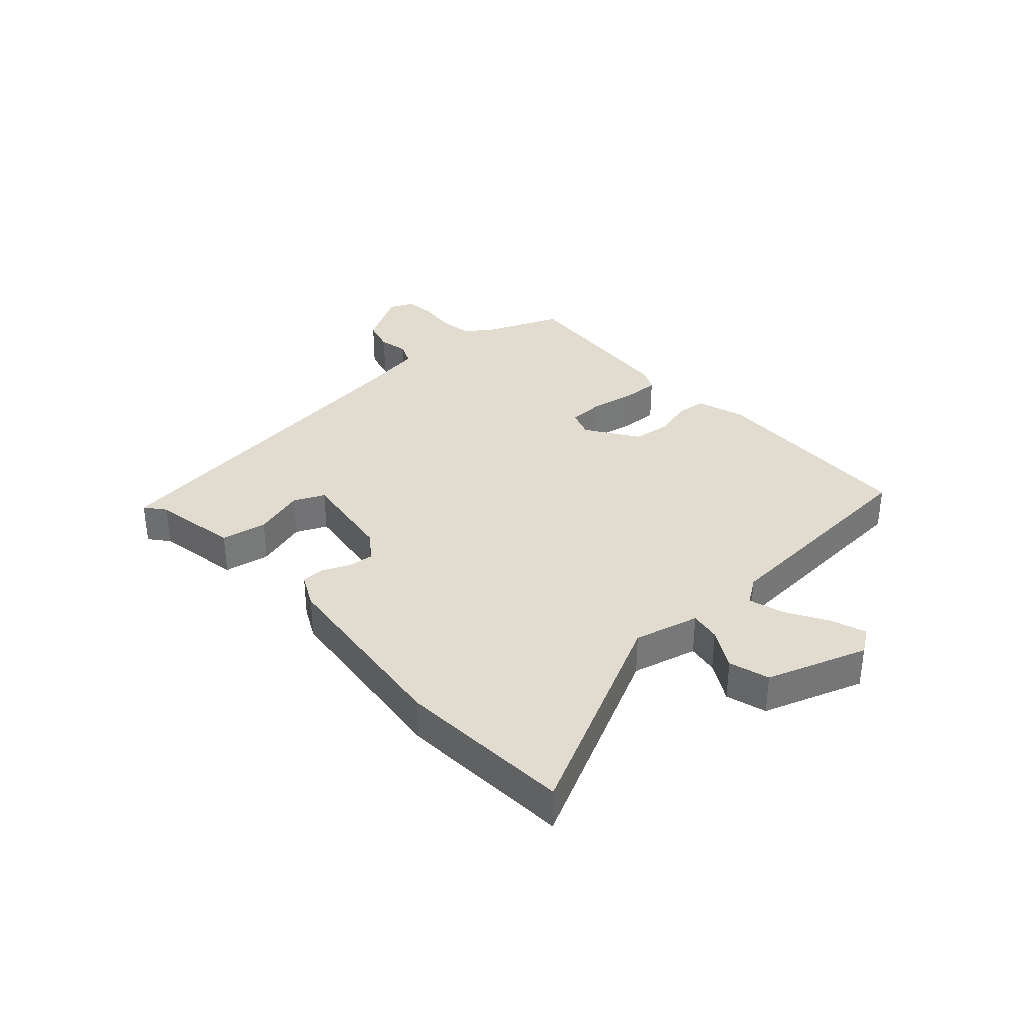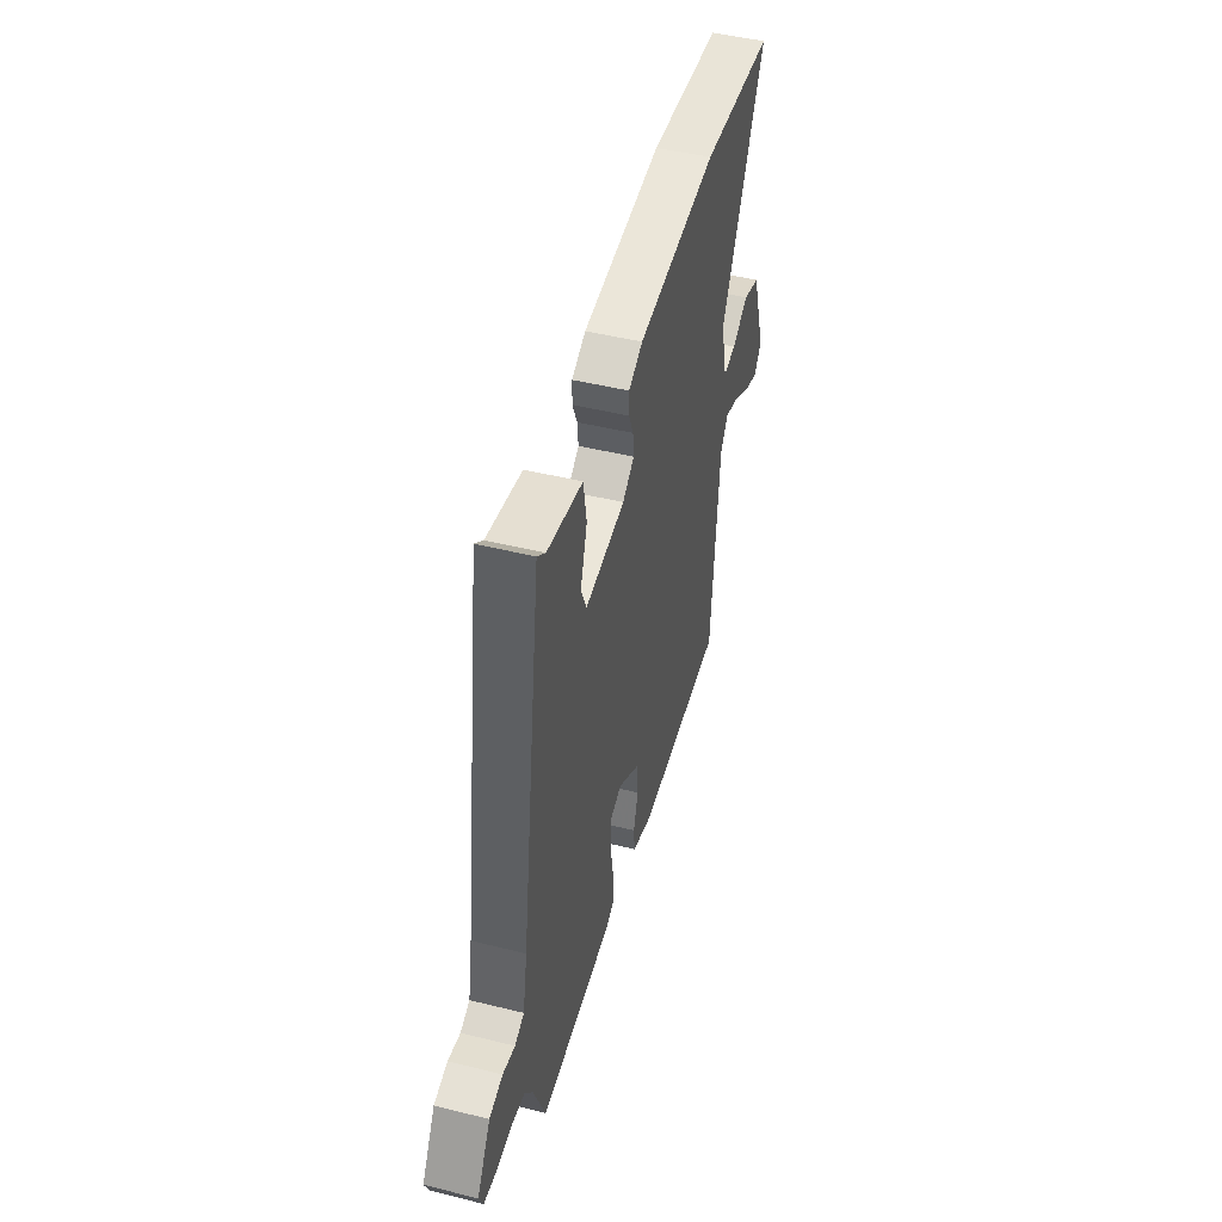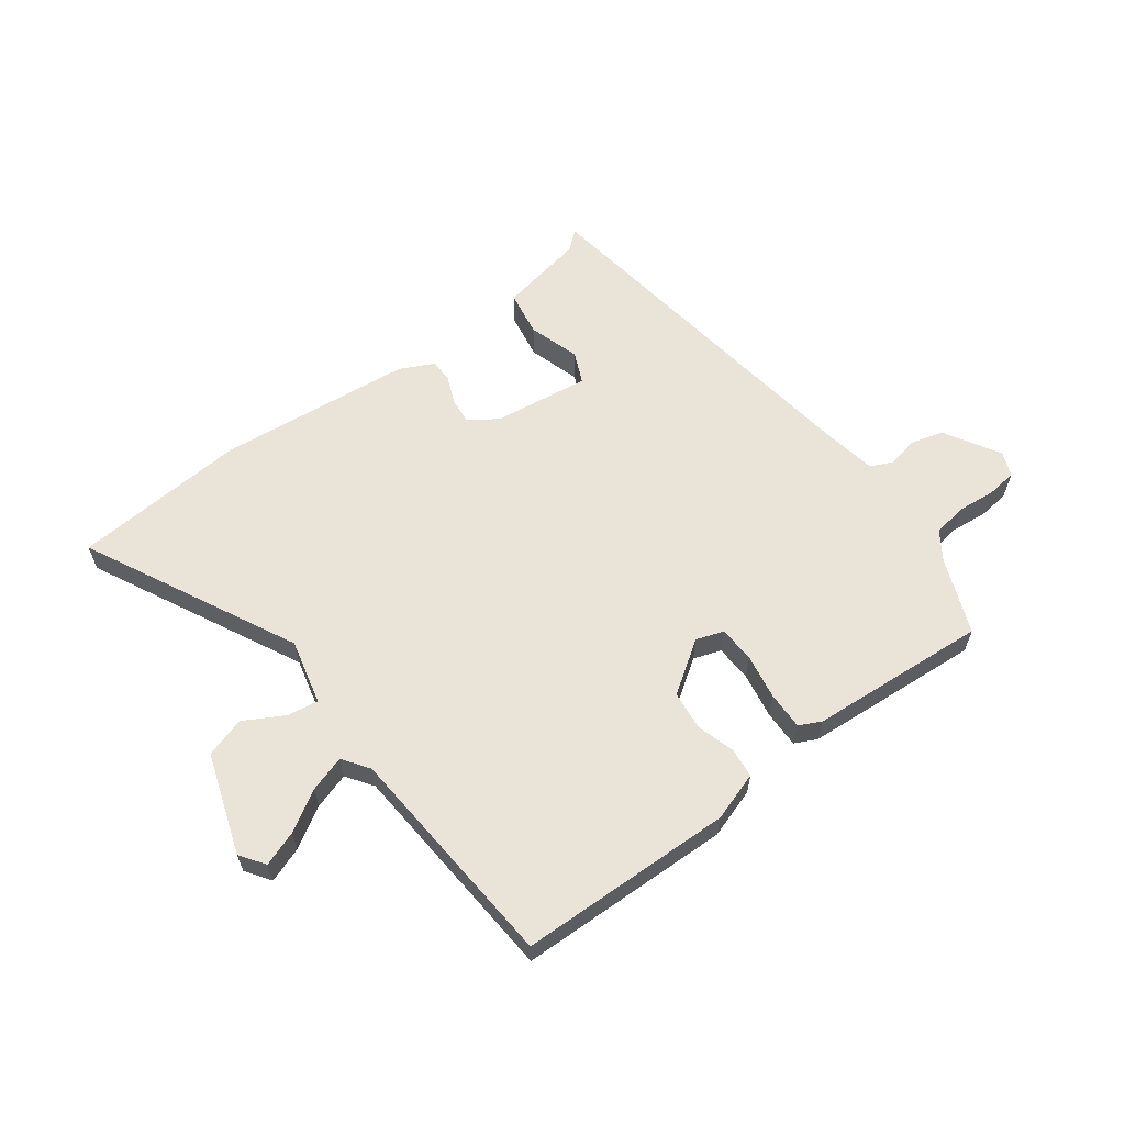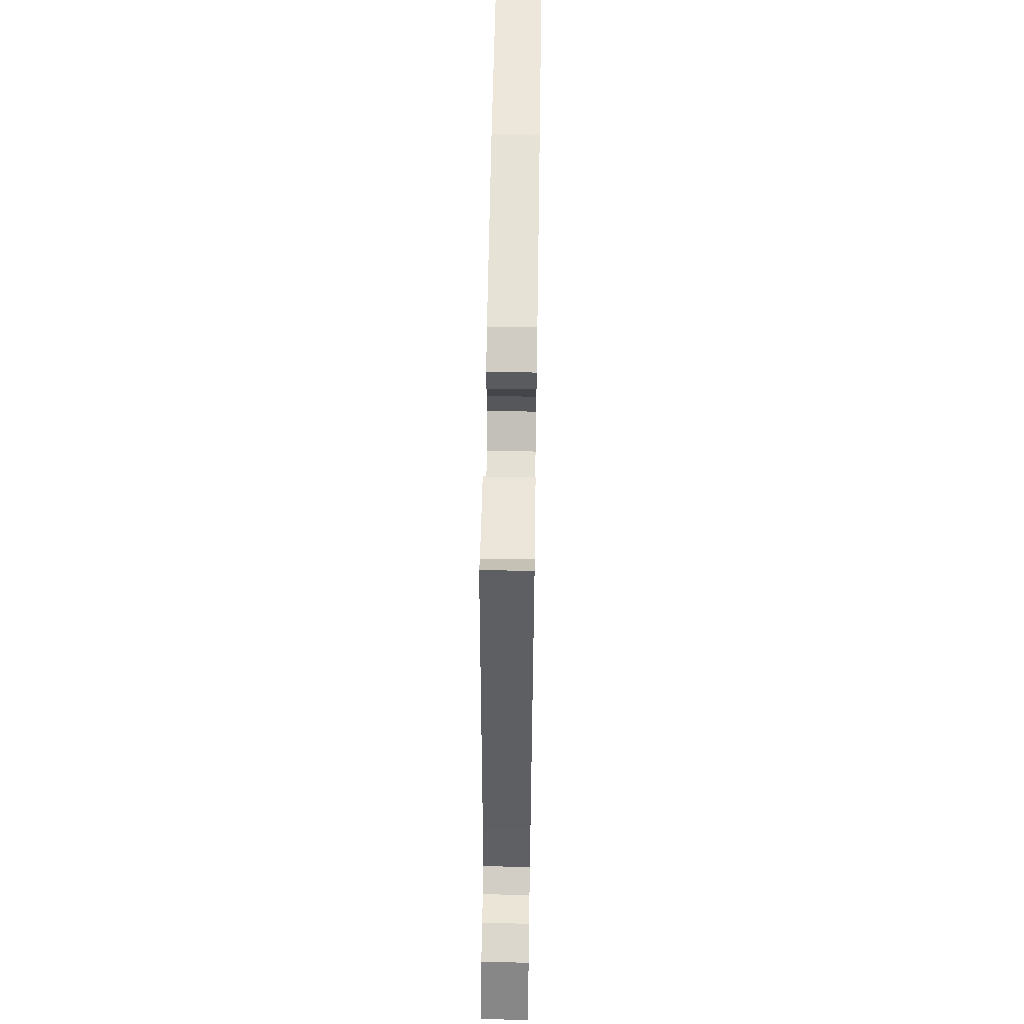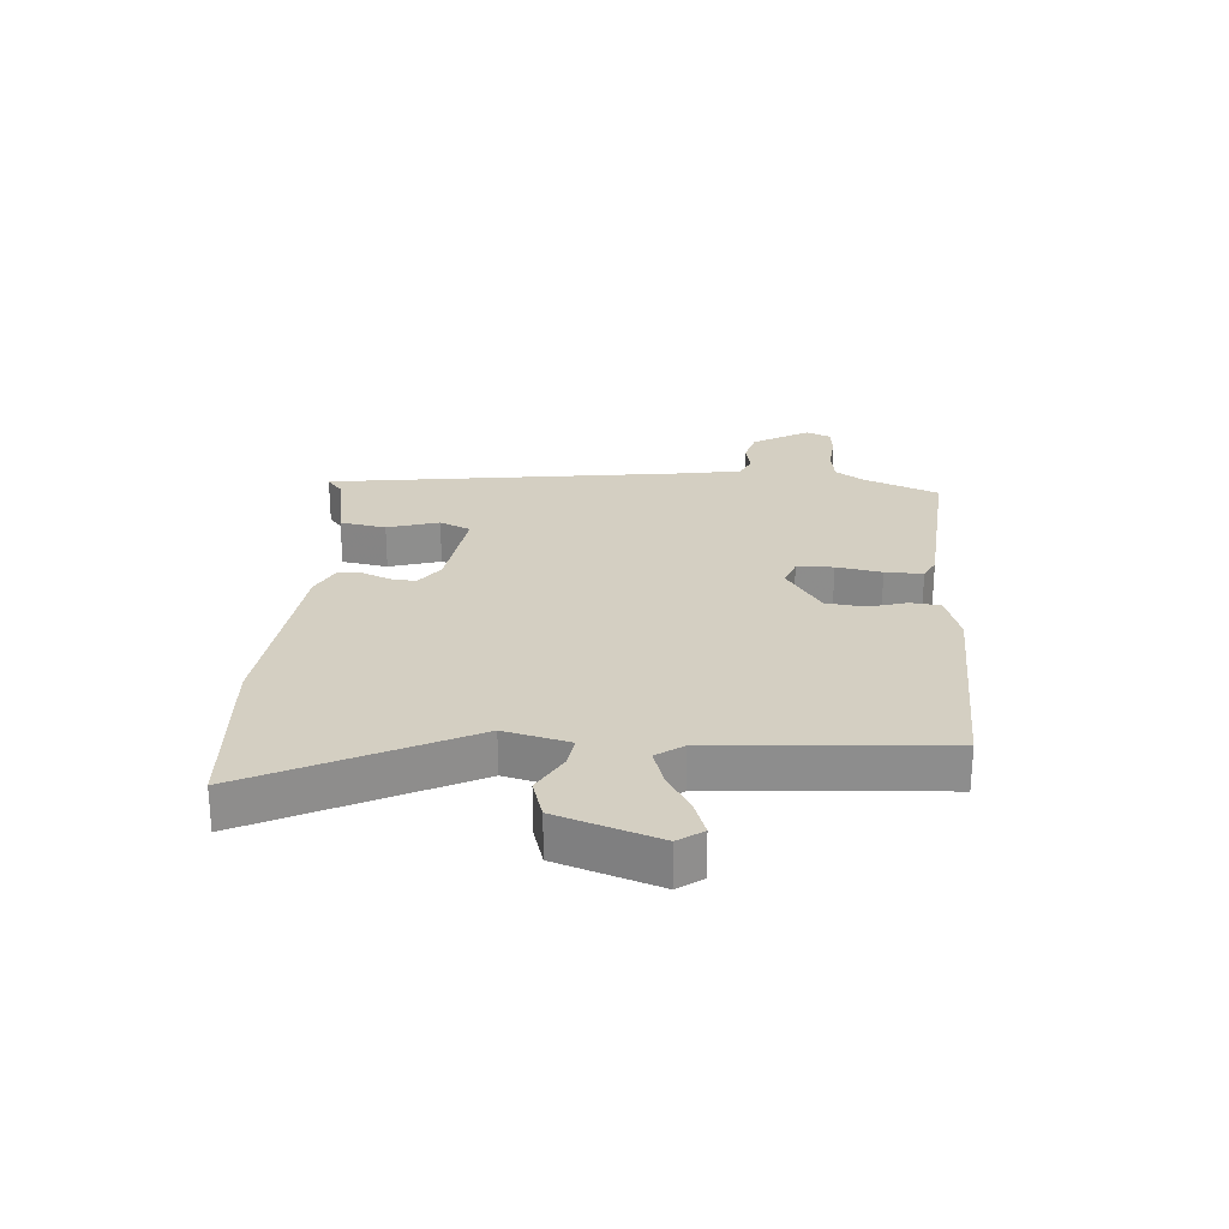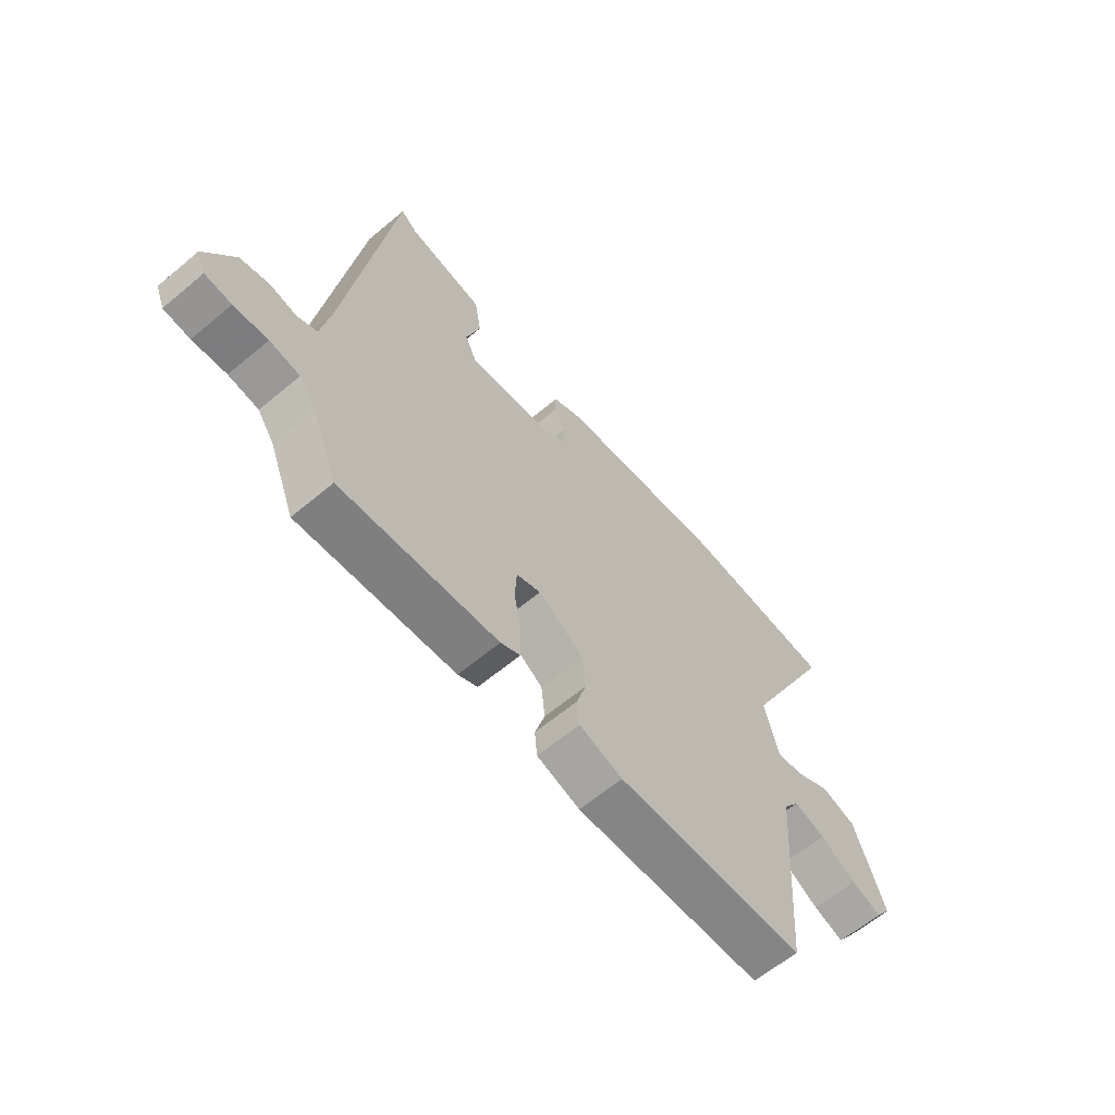
<metadata>
{"format":"obj","ext":"obj","renderer":"f3d","projection":"perspective","resolution":1024,"background":"white","views":[{"elev":34.4,"azim":48.4,"up":"+Y"},{"elev":47.0,"azim":-74.3,"up":"+Z"},{"elev":61.1,"azim":143.5,"up":"+Y"},{"elev":57.9,"azim":-89.1,"up":"+Z"},{"elev":25.4,"azim":94.6,"up":"+Y"},{"elev":-62.7,"azim":-49.7,"up":"+Z"}]}
</metadata>
<code>
v 0.46 0.07 -0.502
v 0.102 0.07 -0.51
v 0.02 0.07 -0.483
v 0.015 0.07 -0.433
v 0.034 0.07 -0.37
v 0.027 0.07 -0.304
v -0.059 0.07 -0.245
v -0.105 0.07 -0.261
v -0.108 0.07 -0.322
v -0.095 0.07 -0.398
v -0.094 0.07 -0.461
v -0.131 0.07 -0.479
v -0.429 0.07 -0.5
v -0.479 0.07 -0.374
v -0.511 0.07 -0.327
v -0.568 0.07 -0.318
v -0.632 0.07 -0.324
v -0.682 0.07 -0.318
v -0.699 0.07 -0.277
v -0.644 0.07 -0.184
v -0.589 0.07 -0.169
v -0.539 0.07 -0.18
v -0.501 0.07 -0.163
v -0.483 0.07 -0.063
v -0.397 0.07 0.537
v -0.364 0.07 0.51
v -0.221 0.07 0.483
v -0.208 0.07 0.406
v -0.235 0.07 0.32
v -0.212 0.07 0.268
v -0.051 0.07 0.289
v -0.004 0.07 0.322
v -0.008 0.07 0.365
v -0.027 0.07 0.41
v -0.027 0.07 0.45
v 0.03 0.07 0.478
v 0.354 0.07 0.511
v 0.646 0.07 0.489
v 0.468 0.07 0.136
v 0.494 0.07 0.027
v 0.546 0.07 0.035
v 0.613 0.07 0.072
v 0.68 0.07 0.051
v 0.736 0.07 -0.117
v 0.707 0.07 -0.158
v 0.649 0.07 -0.137
v 0.581 0.07 -0.096
v 0.521 0.07 -0.077
v 0.49 0.07 -0.121
v 0.46 0 -0.502
v 0.102 0 -0.51
v 0.02 0 -0.483
v 0.015 0 -0.433
v 0.034 0 -0.37
v 0.027 0 -0.304
v -0.059 0 -0.245
v -0.105 0 -0.261
v -0.108 0 -0.322
v -0.095 0 -0.398
v -0.094 0 -0.461
v -0.131 0 -0.479
v -0.429 0 -0.5
v -0.479 0 -0.374
v -0.511 0 -0.327
v -0.568 0 -0.318
v -0.632 0 -0.324
v -0.682 0 -0.318
v -0.699 0 -0.277
v -0.644 0 -0.184
v -0.589 0 -0.169
v -0.539 0 -0.18
v -0.501 0 -0.163
v -0.483 0 -0.063
v -0.397 0 0.537
v -0.364 0 0.51
v -0.221 0 0.483
v -0.208 0 0.406
v -0.235 0 0.32
v -0.212 0 0.268
v -0.051 0 0.289
v -0.004 0 0.322
v -0.008 0 0.365
v -0.027 0 0.41
v -0.027 0 0.45
v 0.03 0 0.478
v 0.354 0 0.511
v 0.646 0 0.489
v 0.468 0 0.136
v 0.494 0 0.027
v 0.546 0 0.035
v 0.613 0 0.072
v 0.68 0 0.051
v 0.736 0 -0.117
v 0.707 0 -0.158
v 0.649 0 -0.137
v 0.581 0 -0.096
v 0.521 0 -0.077
v 0.49 0 -0.121
f 44 45 46 47
f 44 47 48
f 41 42 43 44
f 40 41 44 48
f 36 37 38 39
f 36 39 40
f 33 34 35 36
f 32 33 36 40
f 31 32 40 48
f 26 27 28 29
f 24 25 26 29
f 23 24 29 30
f 19 20 21 22
f 19 22 23
f 16 17 18 19
f 15 16 19 23
f 14 15 23 30
f 9 10 11 12
f 8 9 12 13
f 2 3 4 5
f 49 1 2 5
f 49 5 6
f 48 49 6 7
f 31 48 7
f 30 31 7 8
f 8 13 14 30
f 96 95 94 93
f 97 96 93
f 93 92 91 90
f 97 93 90 89
f 88 87 86 85
f 89 88 85
f 85 84 83 82
f 89 85 82 81
f 97 89 81 80
f 78 77 76 75
f 78 75 74 73
f 79 78 73 72
f 71 70 69 68
f 72 71 68
f 68 67 66 65
f 72 68 65 64
f 79 72 64 63
f 61 60 59 58
f 62 61 58 57
f 54 53 52 51
f 54 51 50 98
f 55 54 98
f 56 55 98 97
f 56 97 80
f 57 56 80 79
f 79 63 62 57
f 1 50 51 2
f 2 51 52 3
f 3 52 53 4
f 4 53 54 5
f 5 54 55 6
f 6 55 56 7
f 7 56 57 8
f 8 57 58 9
f 9 58 59 10
f 10 59 60 11
f 11 60 61 12
f 12 61 62 13
f 13 62 63 14
f 14 63 64 15
f 15 64 65 16
f 16 65 66 17
f 17 66 67 18
f 18 67 68 19
f 19 68 69 20
f 20 69 70 21
f 21 70 71 22
f 22 71 72 23
f 23 72 73 24
f 24 73 74 25
f 25 74 75 26
f 26 75 76 27
f 27 76 77 28
f 28 77 78 29
f 29 78 79 30
f 30 79 80 31
f 31 80 81 32
f 32 81 82 33
f 33 82 83 34
f 34 83 84 35
f 35 84 85 36
f 36 85 86 37
f 37 86 87 38
f 38 87 88 39
f 39 88 89 40
f 40 89 90 41
f 41 90 91 42
f 42 91 92 43
f 43 92 93 44
f 44 93 94 45
f 45 94 95 46
f 46 95 96 47
f 47 96 97 48
f 48 97 98 49
f 49 98 50 1

</code>
